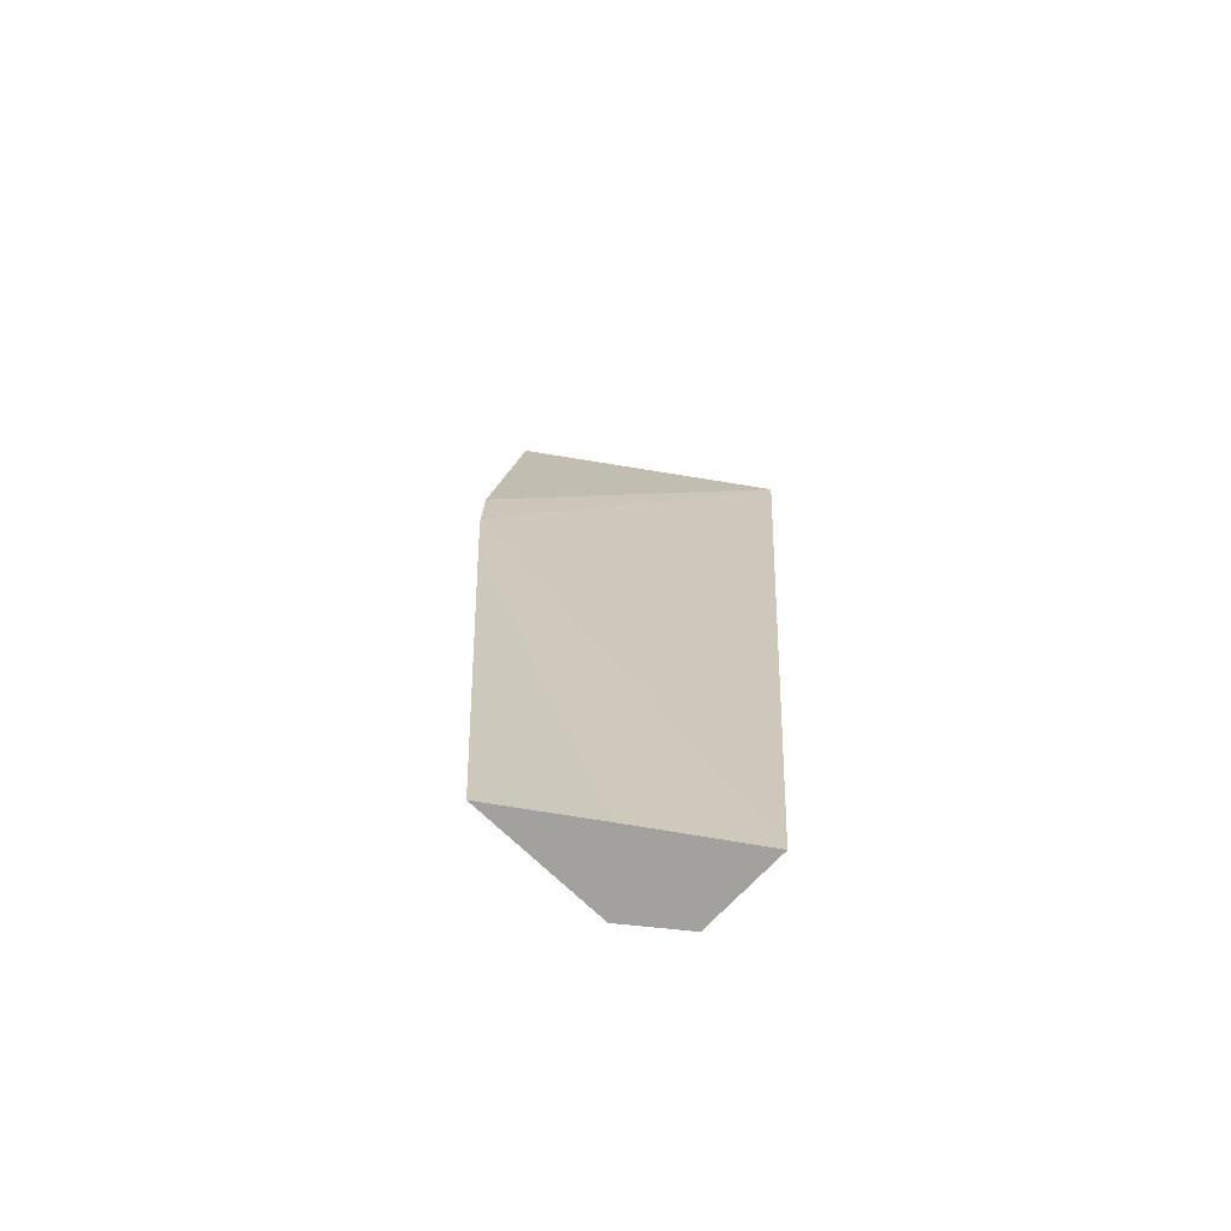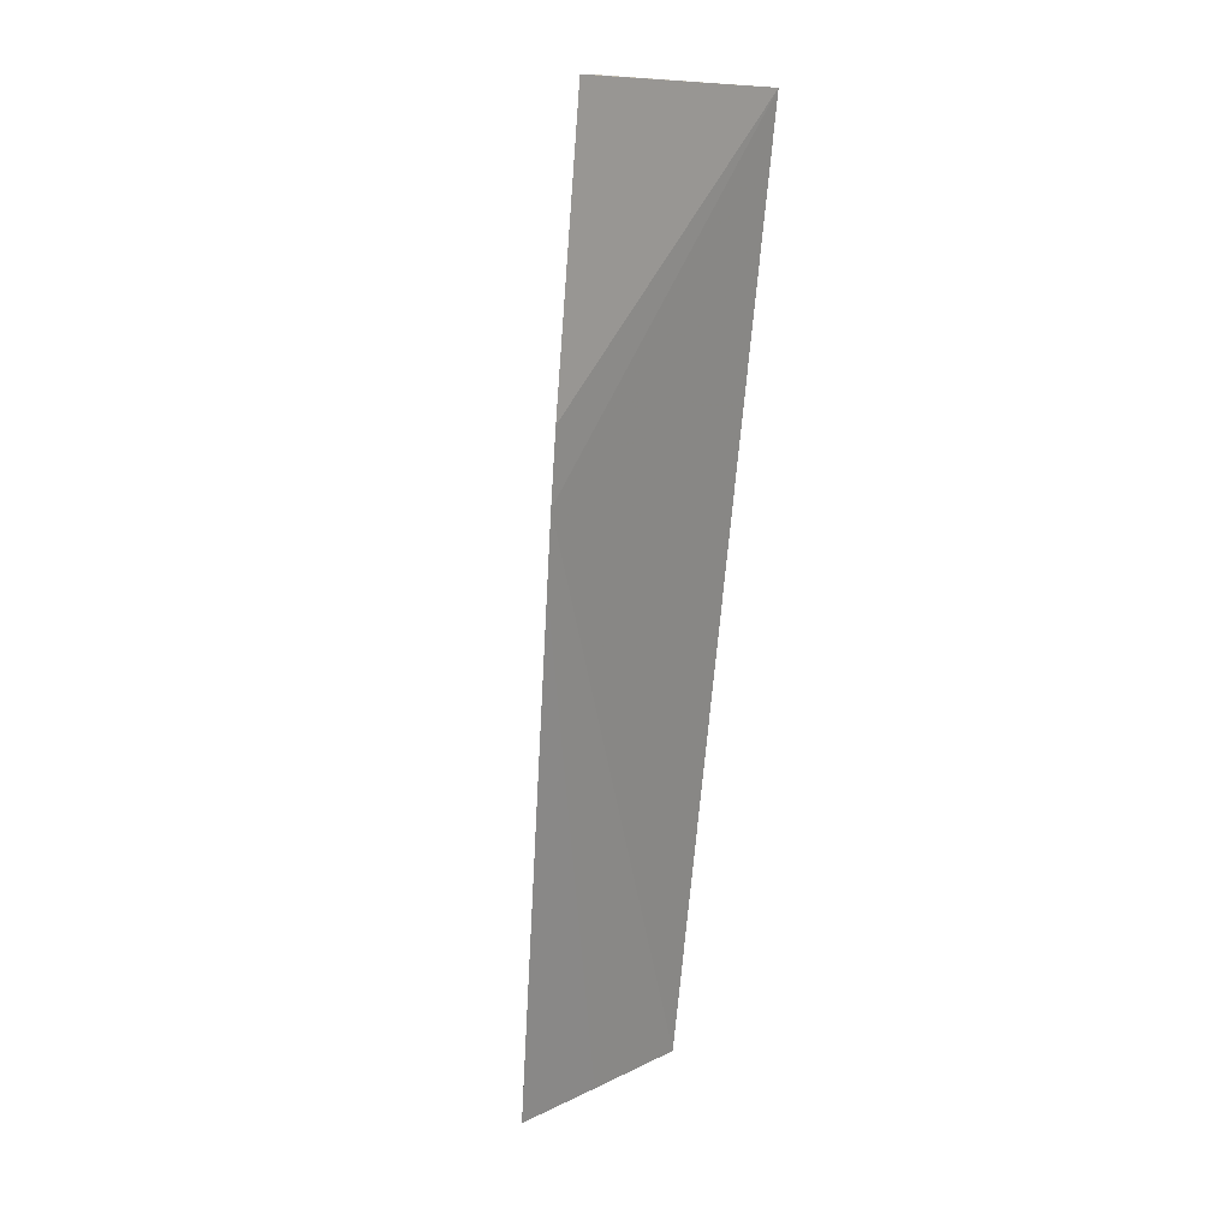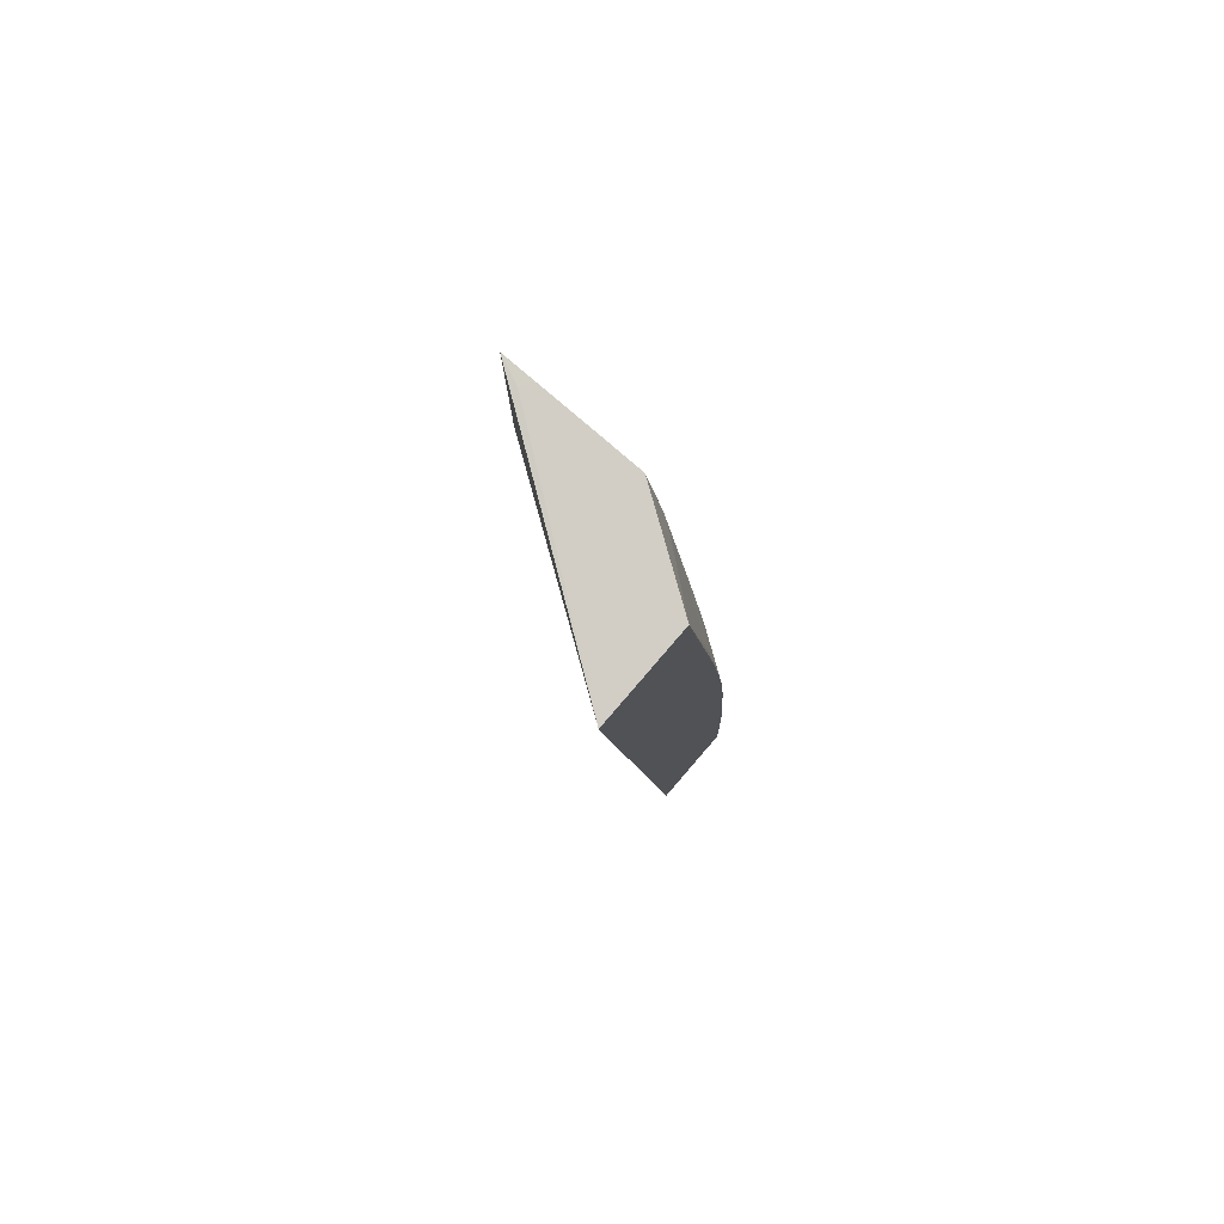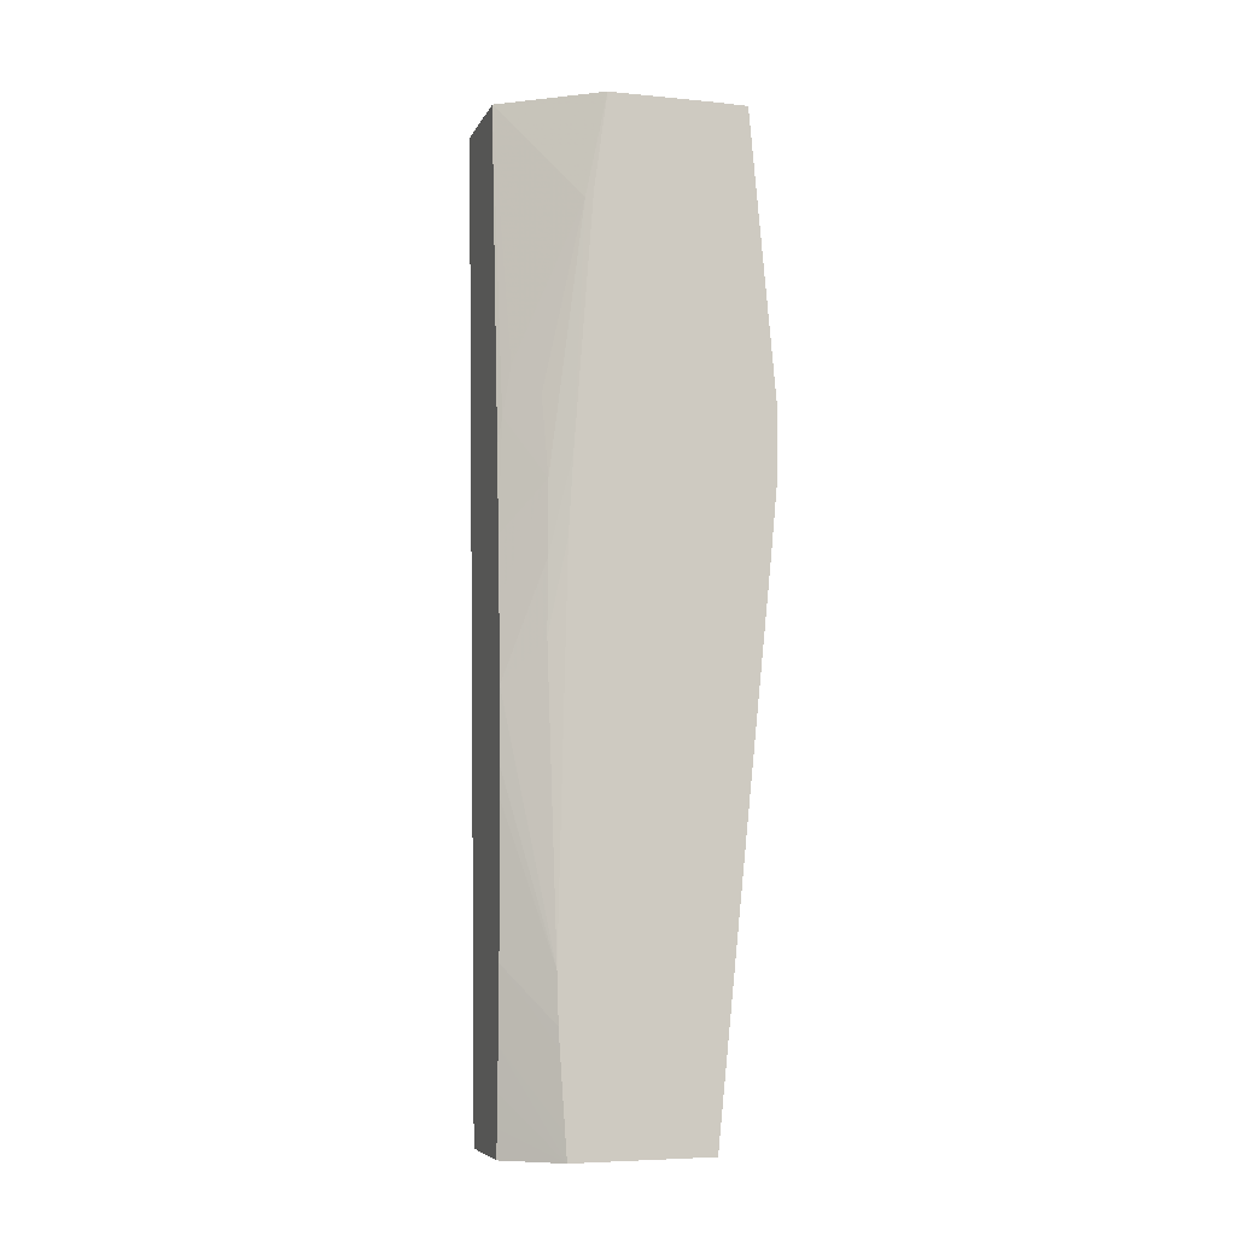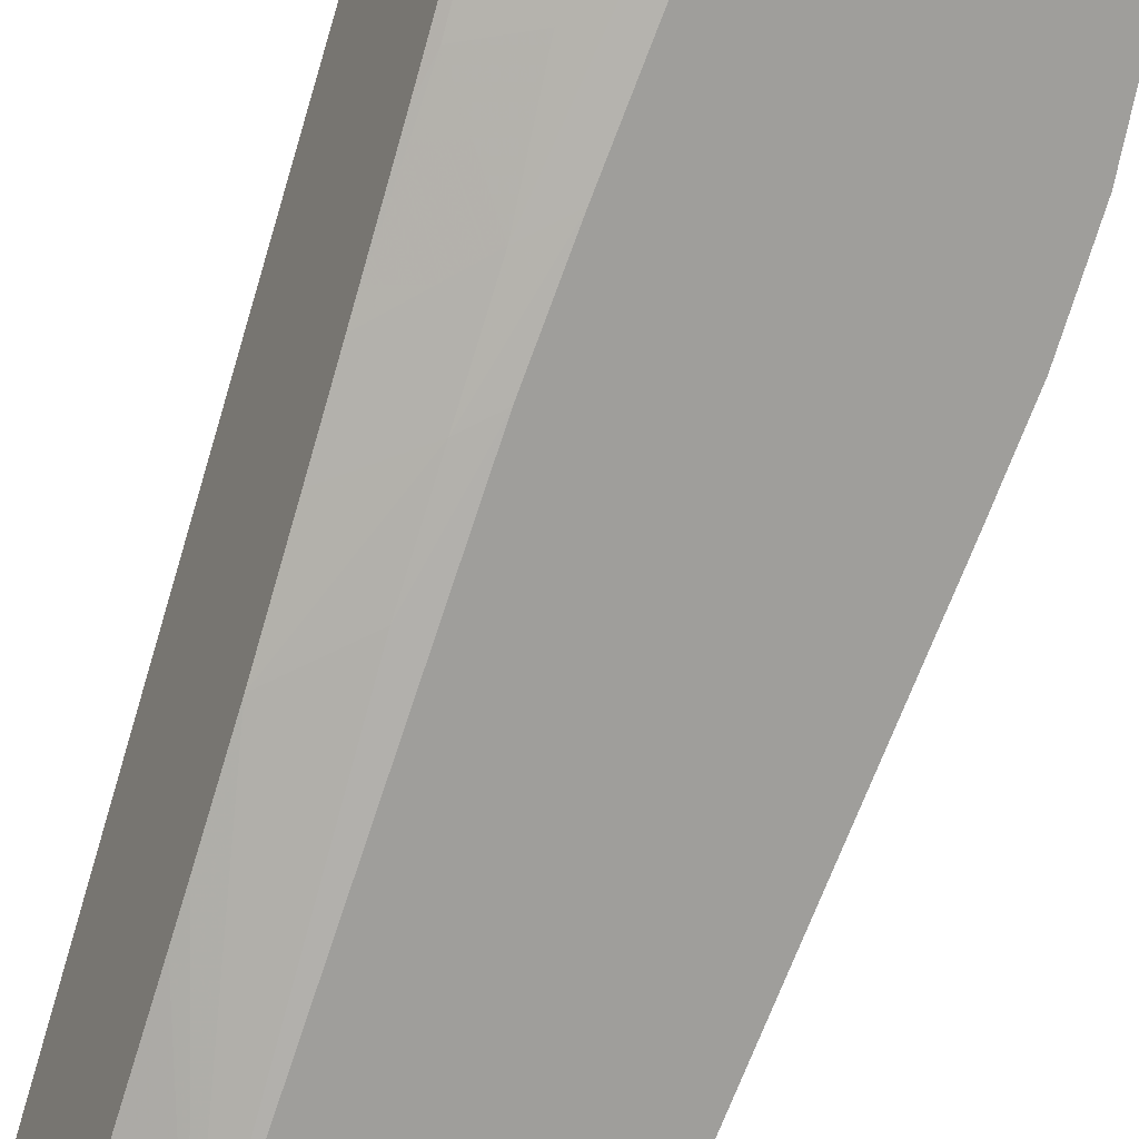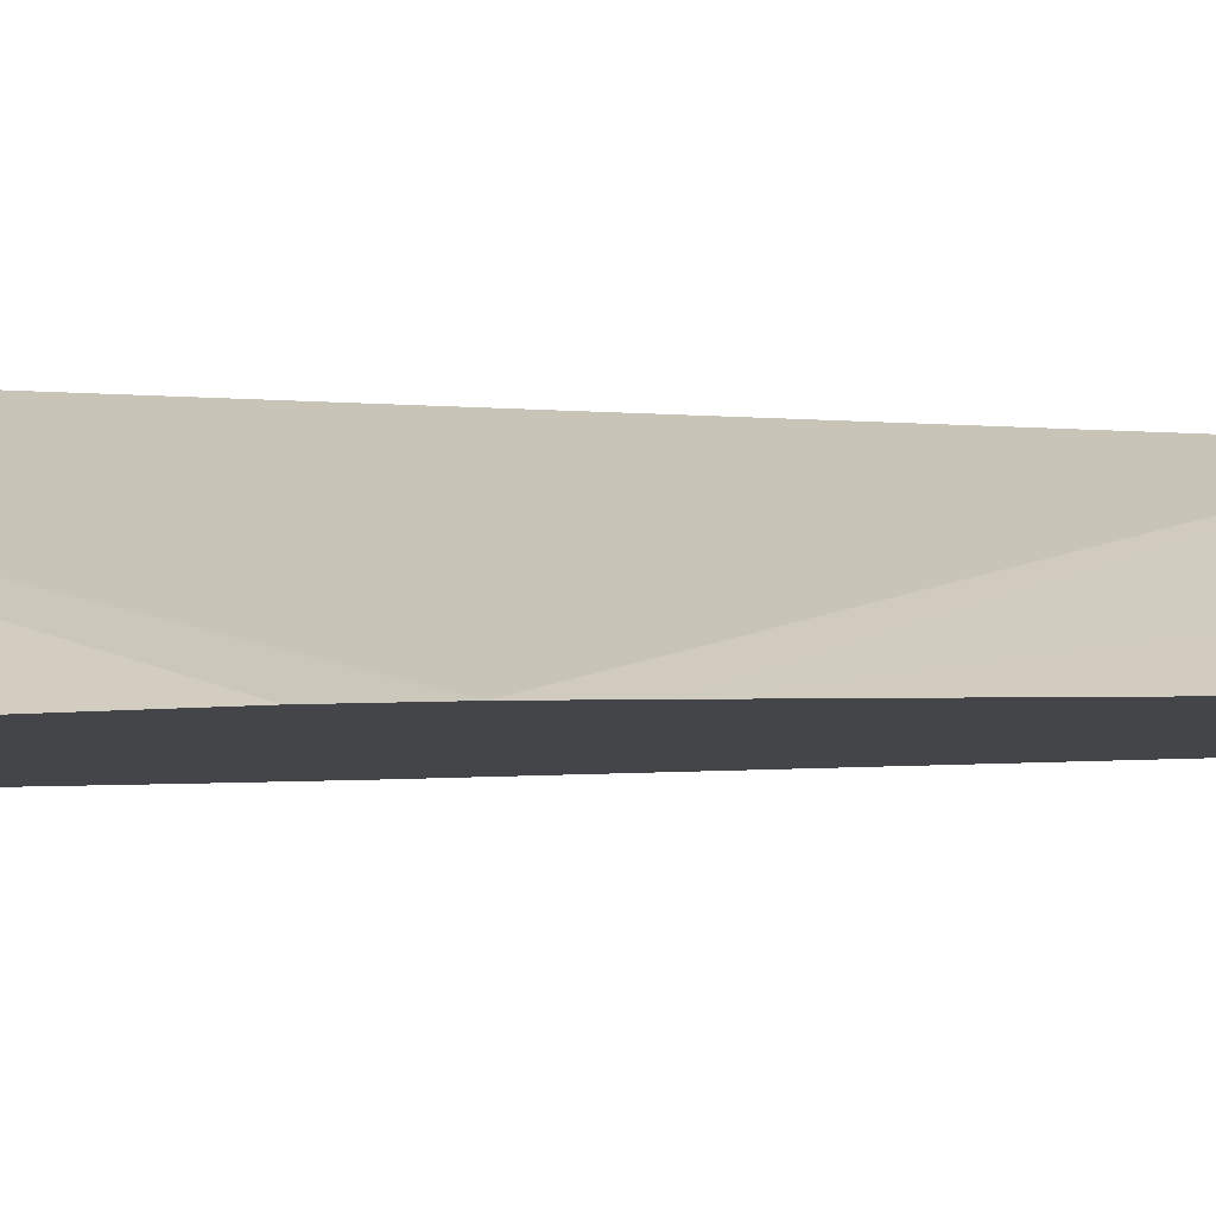
<metadata>
{"format":"obj","ext":"obj","renderer":"f3d","projection":"perspective","resolution":1024,"background":"white","views":[{"elev":-75.8,"azim":-25.4,"up":"+Y"},{"elev":12.7,"azim":-67.0,"up":"+Y"},{"elev":78.7,"azim":58.8,"up":"+Y"},{"elev":-2.9,"azim":-178.7,"up":"+Y"},{"elev":-73.4,"azim":162.7,"up":"+Z"},{"elev":9.8,"azim":-118.5,"up":"+Z"}]}
</metadata>
<code>
v 0.01587 0.04868 0.00388
v 0.01588 0.04772 0.003808
v 0.01982 0.05243 0.005115
v 0.01622 0.05252 0.004042
v 0.01595 0.04692 0.00373
v 0.01961 0.03957 0.003878
v 0.01943 0.05252 0.003885
v 0.01661 0.05253 0.004077
v 0.01663 0.05254 0.003911
v 0.01597 0.04675 0.003713
v 0.01801 0.03962 0.003406
v 0.01925 0.03965 0.00274
v 0.01931 0.04815 0.003307
v 0.01925 0.0485 0.003328
v 0.01914 0.04914 0.003375
v 0.01824 0.05121 0.003352
v 0.01797 0.05256 0.003481
v 0.01665 0.03966 0.002993
v 0.01841 0.03968 0.00243
v 0.01924 0.04002 0.002742
v 0.01928 0.04704 0.003176
v 0.01867 0.04772 0.003066
v 0.01876 0.04876 0.003213
v 0.01813 0.05128 0.003337
v 0.01837 0.04802 0.003032
v 0.01843 0.04002 0.002446
v 0.01923 0.04098 0.002753
v 0.01924 0.04044 0.002746
v 0.01926 0.04626 0.003088
v 0.01867 0.04675 0.002964
v 0.01842 0.047 0.002942
v 0.0185 0.04098 0.002493
v 0.01923 0.04194 0.002776
v 0.01924 0.04522 0.002976
v 0.01867 0.04579 0.002881
v 0.01853 0.04189 0.002546
v 0.01851 0.04124 0.002506
v 0.01923 0.04291 0.002828
v 0.01923 0.04427 0.002906
v 0.01923 0.04387 0.002881
f 1 2 3
f 1 3 4
f 1 4 9
f 1 9 17
f 1 17 24
f 1 24 25
f 1 25 31
f 1 31 36
f 1 36 37
f 1 37 32
f 1 32 26
f 1 26 19
f 1 19 18
f 1 18 10
f 1 10 5
f 1 5 2
f 2 5 6
f 2 6 3
f 3 7 17
f 3 17 9
f 3 9 8
f 3 8 4
f 3 6 12
f 3 12 20
f 3 20 28
f 3 28 27
f 3 27 33
f 3 33 38
f 3 38 40
f 3 40 39
f 3 39 34
f 3 34 29
f 3 29 21
f 3 21 13
f 3 13 7
f 4 8 9
f 5 10 6
f 6 10 11
f 6 11 18
f 6 18 19
f 6 19 12
f 7 13 14
f 7 14 15
f 7 15 16
f 7 16 17
f 10 18 11
f 12 19 20
f 13 21 14
f 14 21 22
f 14 22 23
f 14 23 16
f 14 16 15
f 16 24 17
f 16 23 22
f 16 22 25
f 16 25 24
f 19 26 27
f 19 27 28
f 19 28 20
f 21 29 22
f 22 29 30
f 22 30 25
f 25 30 31
f 26 32 27
f 27 32 33
f 29 34 30
f 30 34 35
f 30 35 31
f 31 35 36
f 32 37 33
f 33 37 36
f 33 36 38
f 34 39 36
f 34 36 35
f 36 39 40
f 36 40 38

</code>
